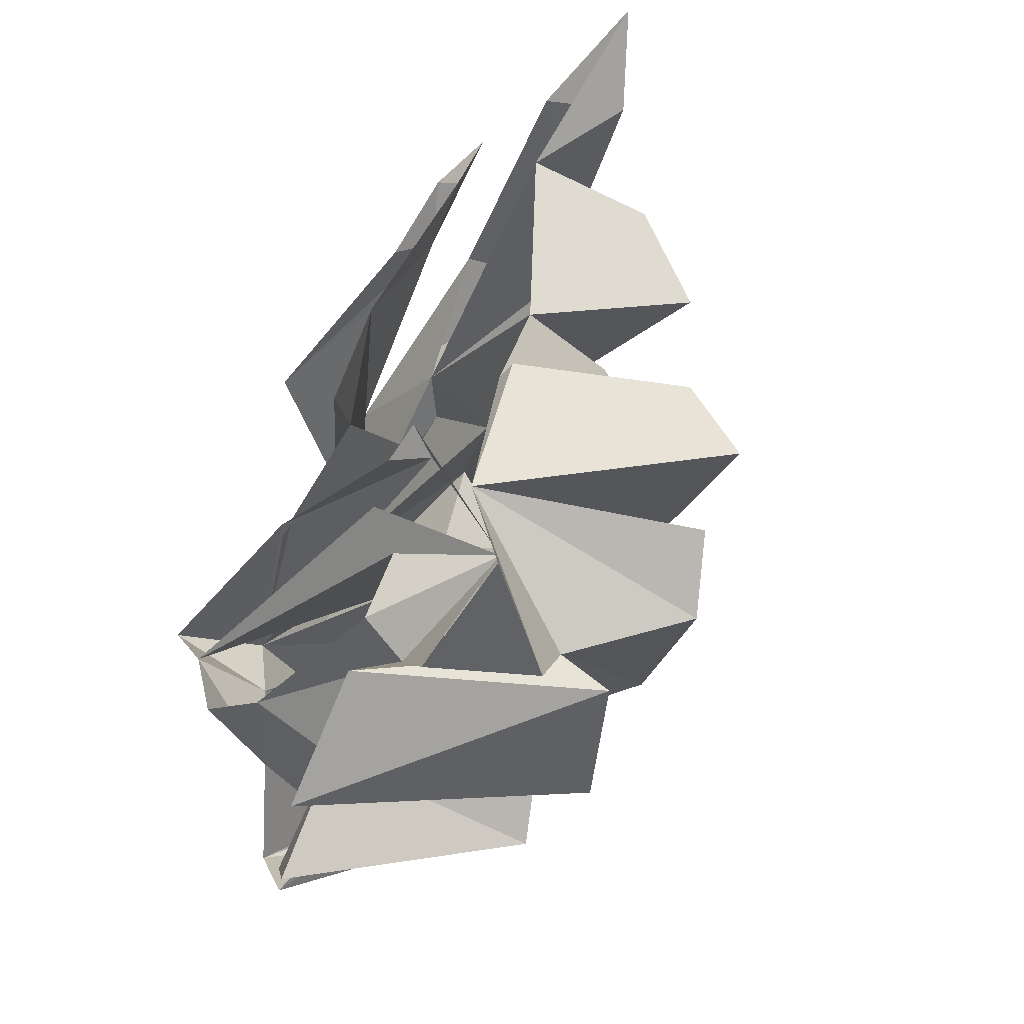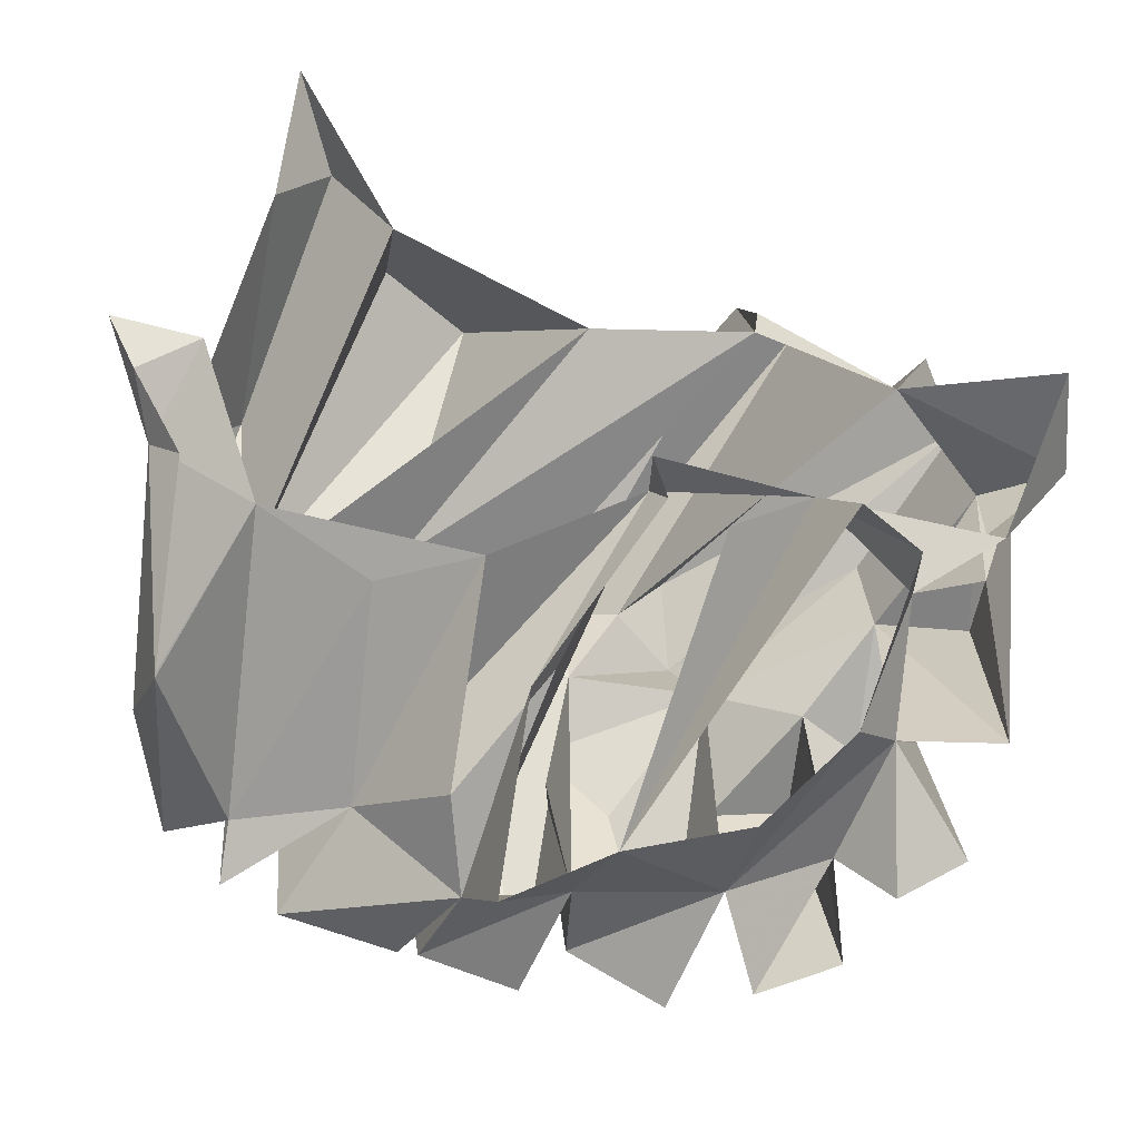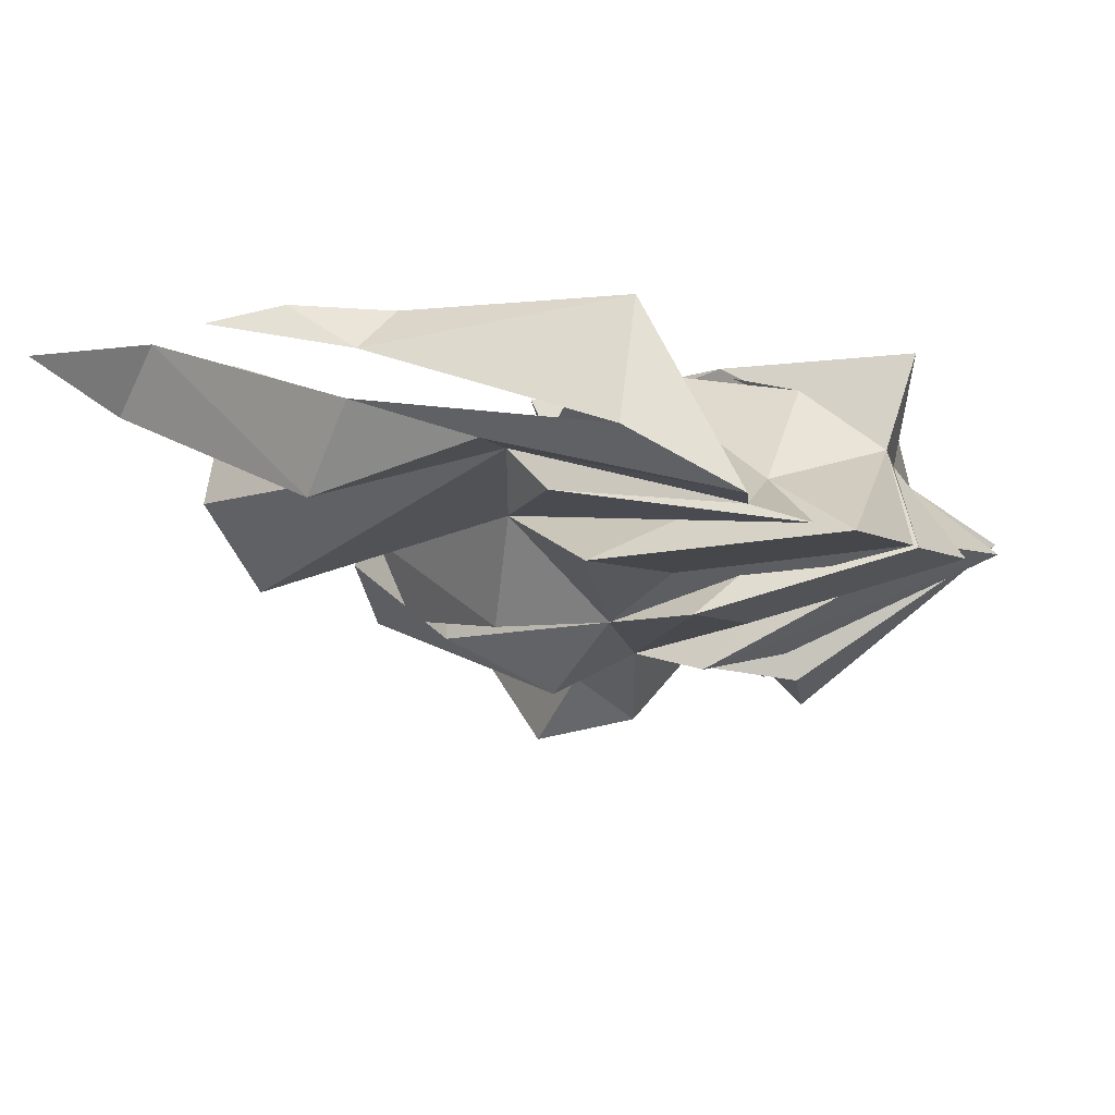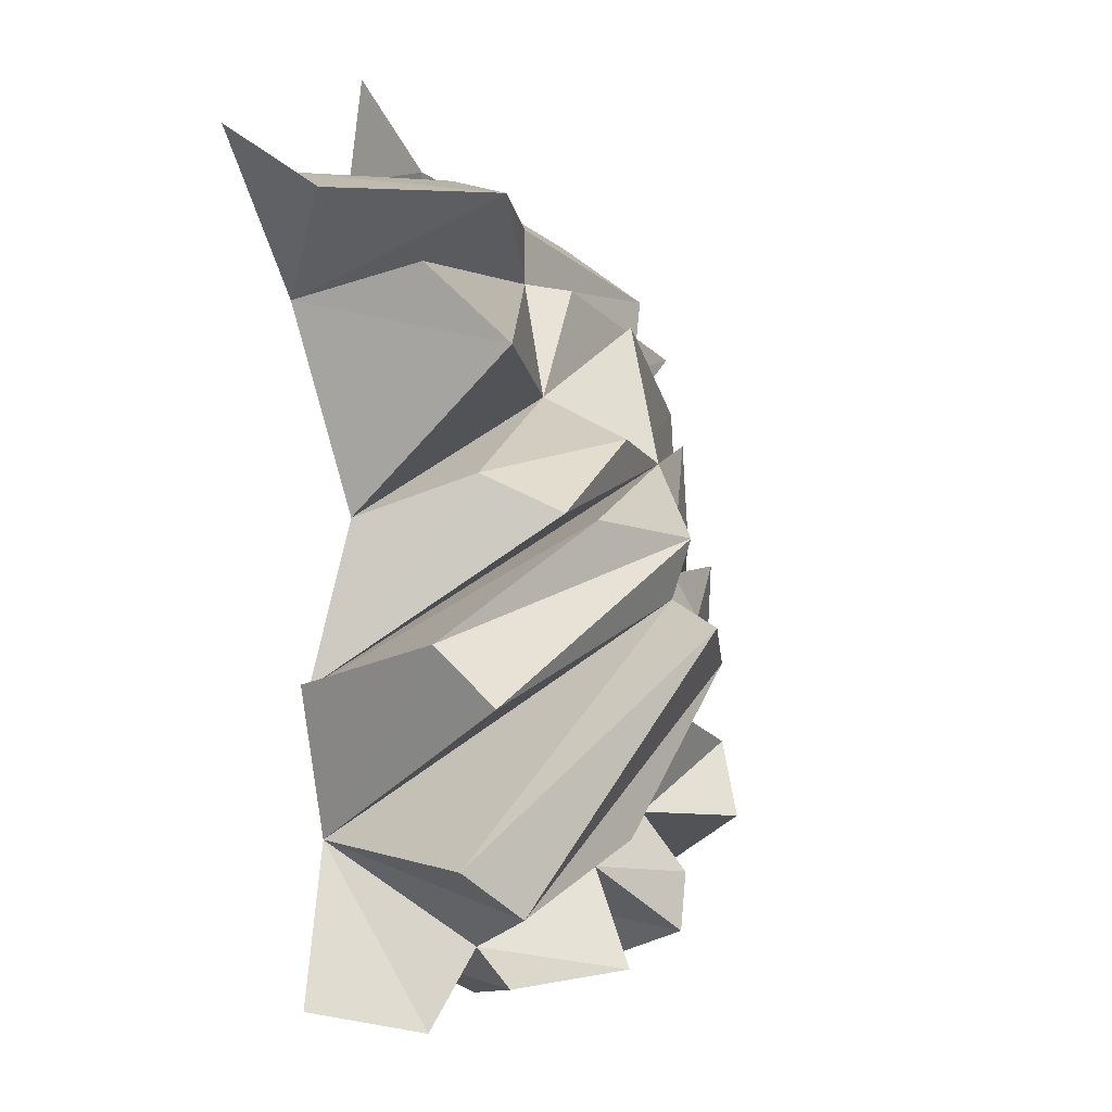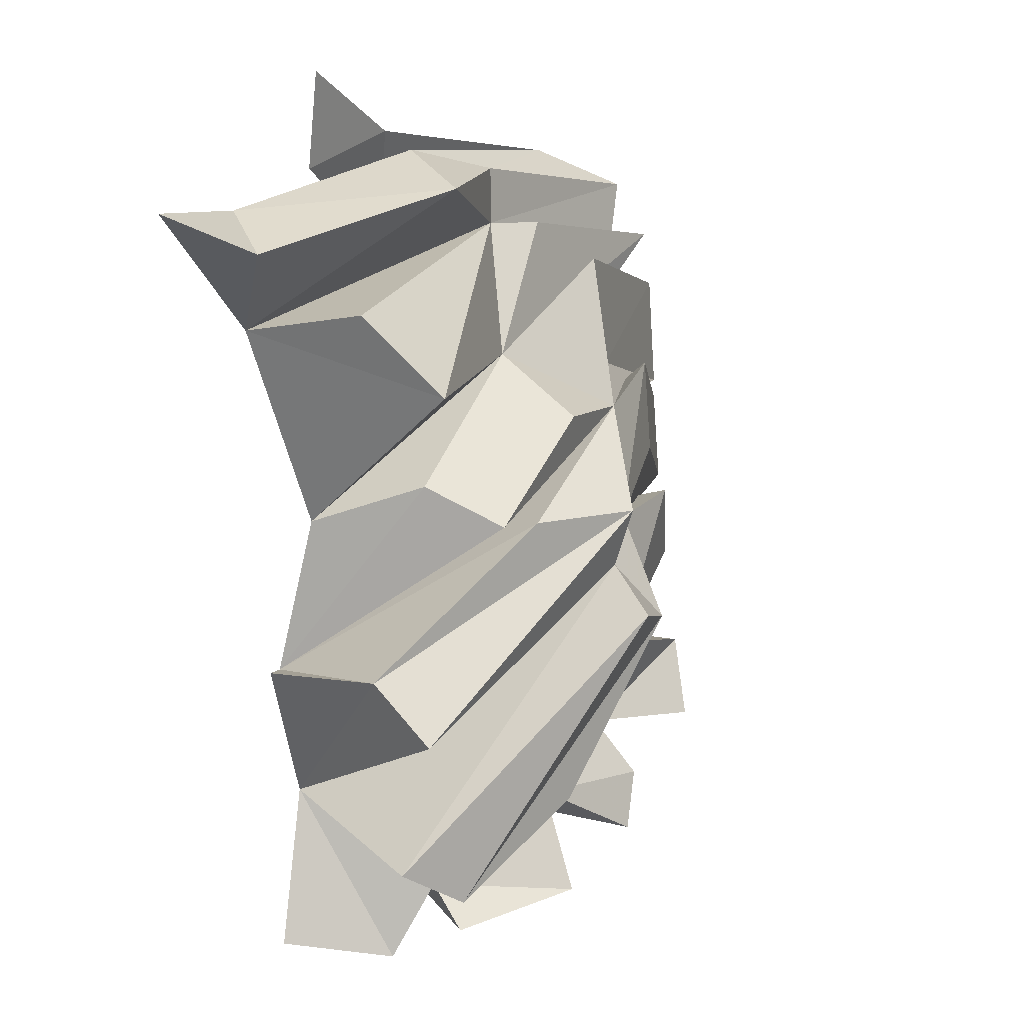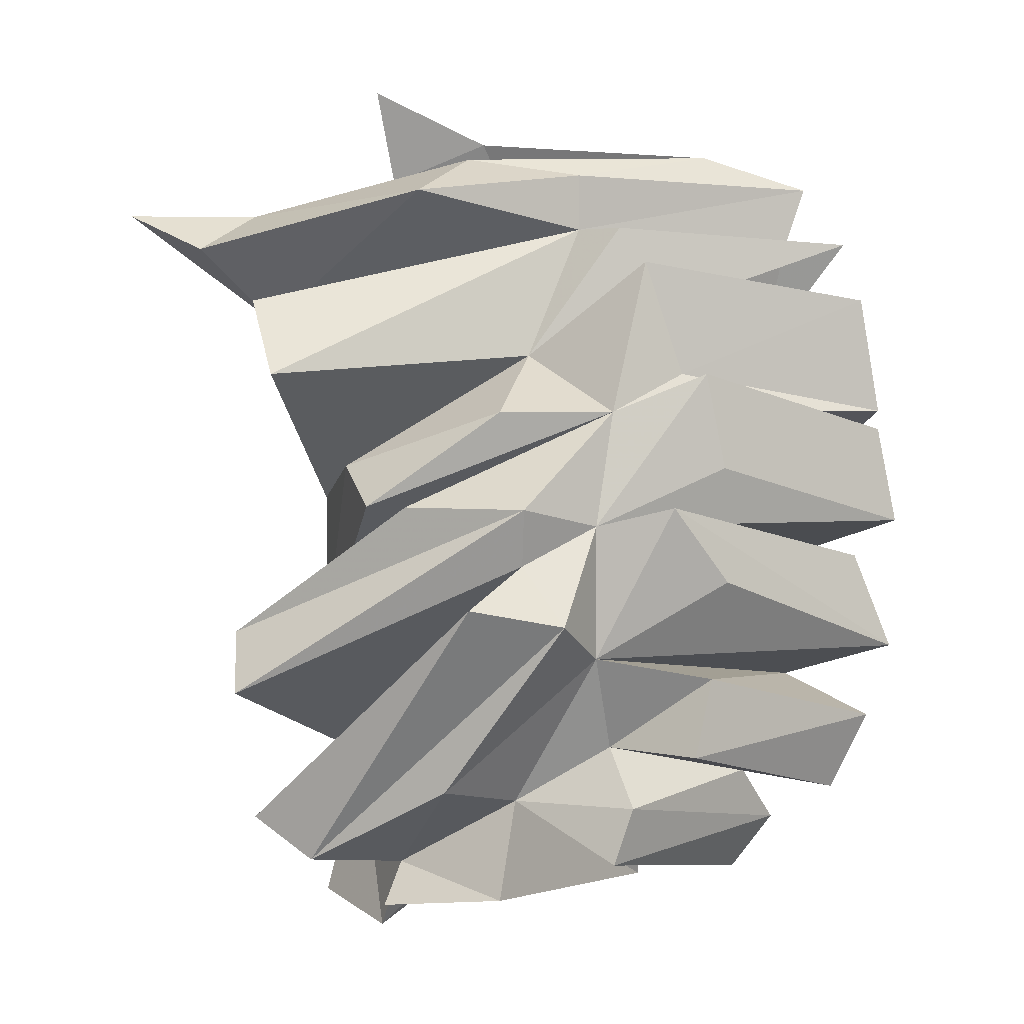
<metadata>
{"format":"obj","ext":"obj","renderer":"f3d","projection":"perspective","resolution":1024,"background":"white","views":[{"elev":-54.3,"azim":-129.4,"up":"+Z"},{"elev":70.4,"azim":98.1,"up":"+Y"},{"elev":-7.0,"azim":22.7,"up":"+Y"},{"elev":-10.2,"azim":-72.5,"up":"+Z"},{"elev":8.7,"azim":-66.9,"up":"+Z"},{"elev":3.3,"azim":-5.1,"up":"+Z"}]}
</metadata>
<code>
v 0.1094 -0.0625 -0.125
v 0.03906 -0.125 -0.1016
v 0.007812 -0.09375 -0.1016
v 0.07031 -0.0625 -0.1172
v 0.01562 -0.1094 -0.125
v 0.08594 -0.04688 -0.1406
v 0.03125 -0.03125 -0.1328
v 0.09375 -0.03906 -0.07812
v 0.125 -0.0625 -0.09375
v 0.04688 -0.1172 -0.07031
v 0 -0.1094 -0.0625
v 0.07031 -0.03906 -0.1641
v 0.007812 -0.1094 -0.1484
v -0.03125 -0.08594 -0.125
v 0.03125 -0.01562 -0.1719
v -0.03906 -0.1016 -0.1641
v -0.08594 -0.07031 -0.1719
v -0.02344 0 -0.1562
v -0.07812 -0.05469 -0.1562
v -0.02344 -0.02344 -0.1328
v -0.08594 -0.03906 -0.1875
v -0.04688 -0.01562 -0.1641
v -0.0625 -0.03906 -0.09375
v -0.03125 0 -0.1328
v 0.03906 0 -0.1172
v 0.07812 0 -0.08594
v 0.09375 0 -0.03906
v 0.1016 -0.03906 -0.02344
v 0.1172 -0.07031 -0.02344
v 0.1328 -0.07031 -0.0625
v 0.05469 -0.1094 -0.03125
v 0.03125 -0.1172 0
v 0 -0.1094 -0.007812
v -0.01562 -0.1328 -0.04688
v -0.0625 -0.1094 -0.1172
v -0.1094 0 -0.1797
v -0.09375 0 -0.1172
v -0.1172 -0.08594 -0.1484
v -0.1406 -0.07031 -0.1328
v -0.03125 -0.1172 -0.02344
v -0.1484 -0.08594 -0.07812
v -0.1484 -0.0625 -0.05469
v -0.1172 0 -0.0625
v -0.1094 0 -0.0625
v -0.07812 -0.1016 0
v 0.007812 -0.1016 0.03906
v -0.09375 -0.09375 0
v -0.1016 -0.0625 0.01562
v -0.1094 -0.01562 0
v -0.02344 -0.0625 0.0625
v -0.03906 -0.1016 0.03906
v -0.1328 -0.08594 0.05469
v -0.1328 0 0.07812
v -0.1406 -0.05469 0.08594
v 0 -0.04688 0.1172
v -0.07031 -0.0625 0.1328
v -0.1641 -0.02344 0.1094
v -0.1953 0 0.125
v -0.1406 0 0.125
v -0.04688 -0.03125 0.1484
v 0 -0.04688 0.1406
v 0.05469 -0.04688 0.1484
v 0.08594 -0.07031 0.1094
v 0.09375 -0.07031 0.1328
v 0.1328 -0.07812 -0.007812
v 0.05469 -0.1016 0.01562
v 0.125 -0.07812 0.03125
v 0.04688 -0.1016 0.05469
v -0.03125 -0.125 0
v -0.05469 -0.1406 -0.03906
v 0.1094 -0.03906 0.01562
v 0.1172 0 0
v 0.03906 0 0
v -0.04688 -0.01562 -0.03125
v 0.03125 0 -0.007812
v 0.07812 -0.01562 0.02344
v 0.07812 -0.05469 0.0625
v 0.1172 -0.07812 0.08594
v 0.125 -0.07812 0.03906
v 0.03906 -0.08594 0.05469
v 0.02344 -0.08594 0.1016
v 0.1094 -0.07812 0.1094
v 0.01562 -0.0625 0.1172
v 0.007812 0 0.0625
v -0.01562 0 0.1094
v 0.05469 0 0.1328
v -0.04688 0 -0.1094
v -0.03125 0 -0.0625
v -0.03906 0 -0.03906
v -0.05469 0 -0.03125
v -0.007812 0 0.02344
v -0.03125 0 0.1406
v -0.03906 -0.01562 0.1562
v -0.08594 -0.007812 0.1797
v -0.0625 0 0.1641
v -0.07812 0 0.1406
f 1 2 3
f 1 3 4
f 7 12 13
f 7 13 14
f 18 17 19
f 18 19 20
f 8 30 11
f 11 30 31
f 29 32 30
f 30 32 31
f 65 66 33
f 65 33 28
f 65 67 68
f 65 68 66
f 71 79 46
f 46 79 80
f 78 81 80
f 78 80 79
f 4 3 5
f 4 5 6
f 4 6 7
f 4 8 9
f 9 8 10
f 8 11 10
f 10 11 3
f 10 3 2
f 7 14 15
f 15 14 16
f 20 19 21
f 20 21 22
f 20 25 7
f 7 25 8
f 8 26 27
f 8 27 28
f 8 29 30
f 11 31 32
f 11 33 34
f 11 35 14
f 3 14 5
f 5 14 13
f 6 12 7
f 16 19 17
f 36 21 37
f 37 40 41
f 37 43 44
f 44 46 47
f 44 49 50
f 44 50 46
f 46 50 51
f 46 51 47
f 47 51 48
f 48 51 50
f 49 50 52
f 53 55 56
f 53 57 58
f 60 62 55
f 55 62 63
f 55 63 64
f 55 64 61
f 55 61 56
f 65 28 67
f 66 68 33
f 33 46 69
f 33 69 40
f 34 70 38
f 35 19 14
f 71 28 72
f 71 72 73
f 71 74 75
f 71 75 76
f 71 76 77
f 71 78 79
f 46 80 81
f 82 83 50
f 50 83 55
f 50 55 52
f 52 55 54
f 63 82 77
f 63 77 84
f 63 84 85
f 63 85 86
f 63 86 64
f 70 39 38
f 41 69 42
f 42 69 45
f 45 69 46
f 49 55 50
f 27 23 88
f 74 90 23
f 72 28 27
f 84 77 91
f 91 77 76
f 77 91 74
f 77 74 71
f 62 93 85
f 62 85 63
f 63 85 91
f 63 91 77
f 94 96 93
f 96 85 93
f 4 7 8
f 20 22 23
f 8 28 29
f 11 32 33
f 11 14 3
f 16 14 19
f 37 21 19
f 37 39 40
f 44 43 42
f 44 42 45
f 44 45 46
f 48 50 49
f 53 54 55
f 58 57 59
f 59 57 56
f 59 56 60
f 60 56 61
f 60 61 62
f 28 33 32
f 28 32 29
f 33 68 46
f 33 40 34
f 34 40 70
f 71 46 68
f 71 68 67
f 71 67 28
f 71 73 74
f 71 77 78
f 46 81 50
f 50 81 77
f 77 81 78
f 63 55 83
f 63 83 82
f 64 86 62
f 64 62 61
f 39 70 40
f 87 23 27
f 74 73 89
f 74 89 90
f 86 92 93
f 86 93 62
f 94 93 95
f 95 93 92
f 9 10 2
f 9 2 1
f 15 16 17
f 15 17 18
f 20 23 24
f 20 24 25
f 8 25 26
f 11 34 35
f 5 13 6
f 6 13 12
f 22 21 36
f 37 19 38
f 37 38 39
f 37 41 42
f 37 42 43
f 44 47 48
f 44 48 49
f 49 52 53
f 53 52 54
f 53 56 57
f 34 38 35
f 35 38 19
f 69 41 40
f 23 87 24
f 94 95 96

</code>
